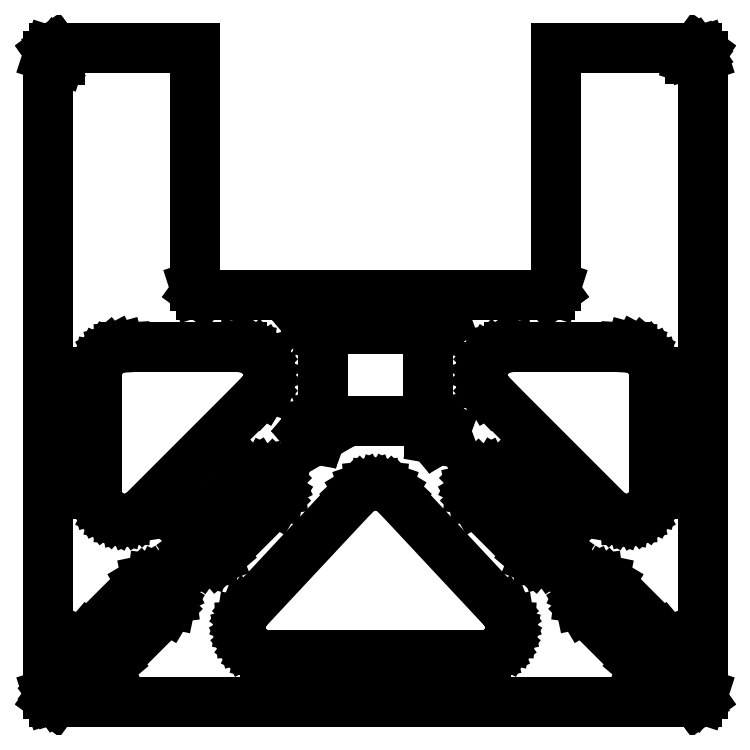
<metadata>
{"format":"dxf","ext":"dxf","renderer":"ezdxf+matplotlib","layout":"modelspace","background":"white","min_lineweight":24,"dpi":150}
</metadata>
<code>
0
SECTION
2
ENTITIES
0
LINE
8
0
10
106.4
20
-105.8
11
107
21
-104
0
LINE
8
0
10
107
20
-104
11
107
21
104
0
LINE
8
0
10
107
20
104
11
106.4
21
105.8
0
LINE
8
0
10
106.4
20
105.8
11
104.9
21
106.9
0
LINE
8
0
10
104.9
20
106.9
11
59
21
106.9
0
LINE
8
0
10
59
20
106.9
11
59
21
29
0
LINE
8
0
10
59
20
29
11
58.43
21
27.24
0
LINE
8
0
10
58.43
20
27.24
11
56.93
21
26.15
0
LINE
8
0
10
56.93
20
26.15
11
-56.93
21
26.15
0
LINE
8
0
10
-56.93
20
26.15
11
-58.43
21
27.24
0
LINE
8
0
10
-58.43
20
27.24
11
-59
21
29
0
LINE
8
0
10
-59
20
29
11
-59
21
106.9
0
LINE
8
0
10
-59
20
106.9
11
-104.9
21
106.9
0
LINE
8
0
10
-104.9
20
106.9
11
-106.4
21
105.8
0
LINE
8
0
10
-106.4
20
105.8
11
-107
21
104
0
LINE
8
0
10
-107
20
104
11
-107
21
-104
0
LINE
8
0
10
-107
20
-104
11
-106.4
21
-105.8
0
LINE
8
0
10
-106.4
20
-105.8
11
-104.9
21
-106.9
0
LINE
8
0
10
-104.9
20
-106.9
11
104.9
21
-106.9
0
LINE
8
0
10
104.9
20
-106.9
11
106.4
21
-105.8
0
LINE
8
0
10
-104.9
20
102.8
11
-105.4
21
104.5
0
LINE
8
0
10
-105.4
20
104.5
11
-104
21
105.5
0
LINE
8
0
10
-104
20
105.5
11
-102.6
21
104.5
0
LINE
8
0
10
-102.6
20
104.5
11
-103.1
21
102.8
0
LINE
8
0
10
-103.1
20
102.8
11
-104.9
21
102.8
0
LINE
8
0
10
102.8
20
103.1
11
102.8
21
104.9
0
LINE
8
0
10
102.8
20
104.9
11
104.5
21
105.4
0
LINE
8
0
10
104.5
20
105.4
11
105.5
21
104
0
LINE
8
0
10
105.5
20
104
11
104.5
21
102.6
0
LINE
8
0
10
104.5
20
102.6
11
102.8
21
103.1
0
LINE
8
0
10
-21.4
20
15.88
11
-22.63
21
17.34
0
LINE
8
0
10
-22.63
20
17.34
11
-22.63
21
19.26
0
LINE
8
0
10
-22.63
20
19.26
11
-21.4
21
20.72
0
LINE
8
0
10
-21.4
20
20.72
11
-19.51
21
21.06
0
LINE
8
0
10
-19.51
20
21.06
11
-17.86
21
20.1
0
LINE
8
0
10
-17.86
20
20.1
11
-17.2
21
18.3
0
LINE
8
0
10
-17.2
20
18.3
11
-17.86
21
16.5
0
LINE
8
0
10
-17.86
20
16.5
11
-19.51
21
15.54
0
LINE
8
0
10
-19.51
20
15.54
11
-21.4
21
15.88
0
LINE
8
0
10
18.6
20
15.88
11
17.37
21
17.34
0
LINE
8
0
10
17.37
20
17.34
11
17.37
21
19.26
0
LINE
8
0
10
17.37
20
19.26
11
18.6
21
20.72
0
LINE
8
0
10
18.6
20
20.72
11
20.49
21
21.06
0
LINE
8
0
10
20.49
20
21.06
11
22.14
21
20.1
0
LINE
8
0
10
22.14
20
20.1
11
22.8
21
18.3
0
LINE
8
0
10
22.8
20
18.3
11
22.14
21
16.5
0
LINE
8
0
10
22.14
20
16.5
11
20.49
21
15.54
0
LINE
8
0
10
20.49
20
15.54
11
18.6
21
15.88
0
LINE
8
0
10
-14.93
20
-15.15
11
-16.43
21
-14.06
0
LINE
8
0
10
-16.43
20
-14.06
11
-17
21
-12.3
0
LINE
8
0
10
-17
20
-12.3
11
-17
21
12.3
0
LINE
8
0
10
-17
20
12.3
11
-16.43
21
14.06
0
LINE
8
0
10
-16.43
20
14.06
11
-14.93
21
15.15
0
LINE
8
0
10
-14.93
20
15.15
11
14.93
21
15.15
0
LINE
8
0
10
14.93
20
15.15
11
16.43
21
14.06
0
LINE
8
0
10
16.43
20
14.06
11
17
21
12.3
0
LINE
8
0
10
17
20
12.3
11
17
21
-12.3
0
LINE
8
0
10
17
20
-12.3
11
16.43
21
-14.06
0
LINE
8
0
10
16.43
20
-14.06
11
14.93
21
-15.15
0
LINE
8
0
10
14.93
20
-15.15
11
-14.93
21
-15.15
0
LINE
8
0
10
-83.46
20
-46.88
11
-85.33
21
-46.36
0
LINE
8
0
10
-85.33
20
-46.36
11
-87.05
21
-45.45
0
LINE
8
0
10
-87.05
20
-45.45
11
-88.53
21
-44.19
0
LINE
8
0
10
-88.53
20
-44.19
11
-89.71
21
-42.64
0
LINE
8
0
10
-89.71
20
-42.64
11
-90.53
21
-40.87
0
LINE
8
0
10
-90.53
20
-40.87
11
-90.95
21
-38.97
0
LINE
8
0
10
-90.95
20
-38.97
11
-90.95
21
0.9731
0
LINE
8
0
10
-90.95
20
0.9731
11
-90.53
21
2.874
0
LINE
8
0
10
-90.53
20
2.874
11
-89.71
21
4.64
0
LINE
8
0
10
-89.71
20
4.64
11
-88.53
21
6.189
0
LINE
8
0
10
-88.53
20
6.189
11
-87.05
21
7.449
0
LINE
8
0
10
-87.05
20
7.449
11
-85.33
21
8.361
0
LINE
8
0
10
-85.33
20
8.361
11
-83.46
21
8.881
0
LINE
8
0
10
-83.46
20
8.881
11
-81.51
21
8.987
0
LINE
8
0
10
-81.51
20
8.987
11
-43.51
21
8.987
0
LINE
8
0
10
-43.51
20
8.987
11
-41.59
21
8.672
0
LINE
8
0
10
-41.59
20
8.672
11
-39.78
21
7.952
0
LINE
8
0
10
-39.78
20
7.952
11
-38.17
21
6.859
0
LINE
8
0
10
-38.17
20
6.859
11
-36.84
21
5.447
0
LINE
8
0
10
-36.84
20
5.447
11
-35.83
21
3.779
0
LINE
8
0
10
-35.83
20
3.779
11
-35.21
21
1.935
0
LINE
8
0
10
-35.21
20
1.935
11
-35
21
0
0
LINE
8
0
10
-35
20
0
11
-35.21
21
-1.935
0
LINE
8
0
10
-35.21
20
-1.935
11
-35.83
21
-3.779
0
LINE
8
0
10
-35.83
20
-3.779
11
-36.84
21
-5.447
0
LINE
8
0
10
-36.84
20
-5.447
11
-38.17
21
-6.859
0
LINE
8
0
10
-38.17
20
-6.859
11
-76.17
21
-44.86
0
LINE
8
0
10
-76.17
20
-44.86
11
-77.78
21
-45.95
0
LINE
8
0
10
-77.78
20
-45.95
11
-79.59
21
-46.67
0
LINE
8
0
10
-79.59
20
-46.67
11
-81.51
21
-46.99
0
LINE
8
0
10
-81.51
20
-46.99
11
-83.46
21
-46.88
0
LINE
8
0
10
79.59
20
-46.67
11
77.78
21
-45.95
0
LINE
8
0
10
77.78
20
-45.95
11
76.17
21
-44.86
0
LINE
8
0
10
76.17
20
-44.86
11
38.17
21
-6.859
0
LINE
8
0
10
38.17
20
-6.859
11
36.84
21
-5.447
0
LINE
8
0
10
36.84
20
-5.447
11
35.83
21
-3.779
0
LINE
8
0
10
35.83
20
-3.779
11
35.21
21
-1.935
0
LINE
8
0
10
35.21
20
-1.935
11
35
21
0
0
LINE
8
0
10
35
20
0
11
35.21
21
1.935
0
LINE
8
0
10
35.21
20
1.935
11
35.83
21
3.779
0
LINE
8
0
10
35.83
20
3.779
11
36.84
21
5.447
0
LINE
8
0
10
36.84
20
5.447
11
38.17
21
6.859
0
LINE
8
0
10
38.17
20
6.859
11
39.78
21
7.952
0
LINE
8
0
10
39.78
20
7.952
11
41.59
21
8.672
0
LINE
8
0
10
41.59
20
8.672
11
43.51
21
8.987
0
LINE
8
0
10
43.51
20
8.987
11
81.51
21
8.987
0
LINE
8
0
10
81.51
20
8.987
11
83.46
21
8.881
0
LINE
8
0
10
83.46
20
8.881
11
85.33
21
8.361
0
LINE
8
0
10
85.33
20
8.361
11
87.05
21
7.449
0
LINE
8
0
10
87.05
20
7.449
11
88.53
21
6.189
0
LINE
8
0
10
88.53
20
6.189
11
89.71
21
4.64
0
LINE
8
0
10
89.71
20
4.64
11
90.53
21
2.874
0
LINE
8
0
10
90.53
20
2.874
11
90.95
21
0.9731
0
LINE
8
0
10
90.95
20
0.9731
11
90.95
21
-38.97
0
LINE
8
0
10
90.95
20
-38.97
11
90.53
21
-40.87
0
LINE
8
0
10
90.53
20
-40.87
11
89.71
21
-42.64
0
LINE
8
0
10
89.71
20
-42.64
11
88.53
21
-44.19
0
LINE
8
0
10
88.53
20
-44.19
11
87.05
21
-45.45
0
LINE
8
0
10
87.05
20
-45.45
11
85.33
21
-46.36
0
LINE
8
0
10
85.33
20
-46.36
11
83.46
21
-46.88
0
LINE
8
0
10
83.46
20
-46.88
11
81.51
21
-46.99
0
LINE
8
0
10
81.51
20
-46.99
11
79.59
21
-46.67
0
LINE
8
0
10
18.6
20
-20.72
11
17.37
21
-19.26
0
LINE
8
0
10
17.37
20
-19.26
11
17.37
21
-17.34
0
LINE
8
0
10
17.37
20
-17.34
11
18.6
21
-15.88
0
LINE
8
0
10
18.6
20
-15.88
11
20.49
21
-15.54
0
LINE
8
0
10
20.49
20
-15.54
11
22.14
21
-16.5
0
LINE
8
0
10
22.14
20
-16.5
11
22.8
21
-18.3
0
LINE
8
0
10
22.8
20
-18.3
11
22.14
21
-20.1
0
LINE
8
0
10
22.14
20
-20.1
11
20.49
21
-21.06
0
LINE
8
0
10
20.49
20
-21.06
11
18.6
21
-20.72
0
LINE
8
0
10
-21.4
20
-20.72
11
-22.63
21
-19.26
0
LINE
8
0
10
-22.63
20
-19.26
11
-22.63
21
-17.34
0
LINE
8
0
10
-22.63
20
-17.34
11
-21.4
21
-15.88
0
LINE
8
0
10
-21.4
20
-15.88
11
-19.51
21
-15.54
0
LINE
8
0
10
-19.51
20
-15.54
11
-17.86
21
-16.5
0
LINE
8
0
10
-17.86
20
-16.5
11
-17.2
21
-18.3
0
LINE
8
0
10
-17.2
20
-18.3
11
-17.86
21
-20.1
0
LINE
8
0
10
-17.86
20
-20.1
11
-19.51
21
-21.06
0
LINE
8
0
10
-19.51
20
-21.06
11
-21.4
21
-20.72
0
LINE
8
0
10
53.57
20
-60.68
11
51.73
21
-59.96
0
LINE
8
0
10
51.73
20
-59.96
11
50.22
21
-58.68
0
LINE
8
0
10
50.22
20
-58.68
11
32.54
21
-41
0
LINE
8
0
10
32.54
20
-41
11
31.53
21
-39.31
0
LINE
8
0
10
31.53
20
-39.31
11
31.12
21
-37.37
0
LINE
8
0
10
31.12
20
-37.37
11
31.37
21
-35.41
0
LINE
8
0
10
31.37
20
-35.41
11
32.24
21
-33.64
0
LINE
8
0
10
32.24
20
-33.64
11
33.64
21
-32.24
0
LINE
8
0
10
33.64
20
-32.24
11
35.41
21
-31.37
0
LINE
8
0
10
35.41
20
-31.37
11
37.37
21
-31.12
0
LINE
8
0
10
37.37
20
-31.12
11
39.31
21
-31.53
0
LINE
8
0
10
39.31
20
-31.53
11
41
21
-32.54
0
LINE
8
0
10
41
20
-32.54
11
58.68
21
-50.22
0
LINE
8
0
10
58.68
20
-50.22
11
59.96
21
-51.73
0
LINE
8
0
10
59.96
20
-51.73
11
60.68
21
-53.57
0
LINE
8
0
10
60.68
20
-53.57
11
60.76
21
-55.54
0
LINE
8
0
10
60.76
20
-55.54
11
60.19
21
-57.43
0
LINE
8
0
10
60.19
20
-57.43
11
59.05
21
-59.04
0
LINE
8
0
10
59.05
20
-59.04
11
59.04
21
-59.05
0
LINE
8
0
10
59.04
20
-59.05
11
57.43
21
-60.19
0
LINE
8
0
10
57.43
20
-60.19
11
55.54
21
-60.76
0
LINE
8
0
10
55.54
20
-60.76
11
53.57
21
-60.68
0
LINE
8
0
10
-57.43
20
-60.19
11
-59.04
21
-59.05
0
LINE
8
0
10
-59.04
20
-59.05
11
-59.05
21
-59.04
0
LINE
8
0
10
-59.05
20
-59.04
11
-60.19
21
-57.43
0
LINE
8
0
10
-60.19
20
-57.43
11
-60.76
21
-55.54
0
LINE
8
0
10
-60.76
20
-55.54
11
-60.68
21
-53.57
0
LINE
8
0
10
-60.68
20
-53.57
11
-59.96
21
-51.73
0
LINE
8
0
10
-59.96
20
-51.73
11
-58.68
21
-50.22
0
LINE
8
0
10
-58.68
20
-50.22
11
-41
21
-32.54
0
LINE
8
0
10
-41
20
-32.54
11
-39.31
21
-31.53
0
LINE
8
0
10
-39.31
20
-31.53
11
-37.37
21
-31.12
0
LINE
8
0
10
-37.37
20
-31.12
11
-35.41
21
-31.37
0
LINE
8
0
10
-35.41
20
-31.37
11
-33.64
21
-32.24
0
LINE
8
0
10
-33.64
20
-32.24
11
-32.24
21
-33.64
0
LINE
8
0
10
-32.24
20
-33.64
11
-31.37
21
-35.41
0
LINE
8
0
10
-31.37
20
-35.41
11
-31.12
21
-37.37
0
LINE
8
0
10
-31.12
20
-37.37
11
-31.53
21
-39.31
0
LINE
8
0
10
-31.53
20
-39.31
11
-32.54
21
-41
0
LINE
8
0
10
-32.54
20
-41
11
-50.22
21
-58.68
0
LINE
8
0
10
-50.22
20
-58.68
11
-51.73
21
-59.96
0
LINE
8
0
10
-51.73
20
-59.96
11
-53.57
21
-60.68
0
LINE
8
0
10
-53.57
20
-60.68
11
-55.54
21
-60.76
0
LINE
8
0
10
-55.54
20
-60.76
11
-57.43
21
-60.19
0
LINE
8
0
10
-36
20
-91.45
11
-37.91
21
-91.03
0
LINE
8
0
10
-37.91
20
-91.03
11
-39.67
21
-90.21
0
LINE
8
0
10
-39.67
20
-90.21
11
-41.22
21
-89.03
0
LINE
8
0
10
-41.22
20
-89.03
11
-42.48
21
-87.55
0
LINE
8
0
10
-42.48
20
-87.55
11
-43.39
21
-85.83
0
LINE
8
0
10
-43.39
20
-85.83
11
-43.91
21
-83.96
0
LINE
8
0
10
-43.91
20
-83.96
11
-44.02
21
-82.01
0
LINE
8
0
10
-44.02
20
-82.01
11
-43.7
21
-80.09
0
LINE
8
0
10
-43.7
20
-80.09
11
-42.98
21
-78.28
0
LINE
8
0
10
-42.98
20
-78.28
11
-41.89
21
-76.67
0
LINE
8
0
10
-41.89
20
-76.67
11
-6.859
21
-39.17
0
LINE
8
0
10
-6.859
20
-39.17
11
-5.447
21
-37.84
0
LINE
8
0
10
-5.447
20
-37.84
11
-3.779
21
-36.83
0
LINE
8
0
10
-3.779
20
-36.83
11
-1.935
21
-36.21
0
LINE
8
0
10
-1.935
20
-36.21
11
0
21
-36
0
LINE
8
0
10
0
20
-36
11
1.935
21
-36.21
0
LINE
8
0
10
1.935
20
-36.21
11
3.779
21
-36.83
0
LINE
8
0
10
3.779
20
-36.83
11
5.447
21
-37.84
0
LINE
8
0
10
5.447
20
-37.84
11
6.859
21
-39.17
0
LINE
8
0
10
6.859
20
-39.17
11
41.89
21
-76.67
0
LINE
8
0
10
41.89
20
-76.67
11
42.98
21
-78.28
0
LINE
8
0
10
42.98
20
-78.28
11
43.7
21
-80.09
0
LINE
8
0
10
43.7
20
-80.09
11
44.02
21
-82.01
0
LINE
8
0
10
44.02
20
-82.01
11
43.91
21
-83.96
0
LINE
8
0
10
43.91
20
-83.96
11
43.39
21
-85.83
0
LINE
8
0
10
43.39
20
-85.83
11
42.48
21
-87.55
0
LINE
8
0
10
42.48
20
-87.55
11
41.22
21
-89.03
0
LINE
8
0
10
41.22
20
-89.03
11
39.67
21
-90.21
0
LINE
8
0
10
39.67
20
-90.21
11
37.91
21
-91.03
0
LINE
8
0
10
37.91
20
-91.03
11
36
21
-91.45
0
LINE
8
0
10
36
20
-91.45
11
-36
21
-91.45
0
LINE
8
0
10
88.92
20
-96.03
11
87.08
21
-95.31
0
LINE
8
0
10
87.08
20
-95.31
11
85.57
21
-94.04
0
LINE
8
0
10
85.57
20
-94.04
11
67.9
21
-76.36
0
LINE
8
0
10
67.9
20
-76.36
11
66.89
21
-74.66
0
LINE
8
0
10
66.89
20
-74.66
11
66.48
21
-72.73
0
LINE
8
0
10
66.48
20
-72.73
11
66.72
21
-70.77
0
LINE
8
0
10
66.72
20
-70.77
11
67.59
21
-69
0
LINE
8
0
10
67.59
20
-69
11
69
21
-67.59
0
LINE
8
0
10
69
20
-67.59
11
70.77
21
-66.72
0
LINE
8
0
10
70.77
20
-66.72
11
72.73
21
-66.48
0
LINE
8
0
10
72.73
20
-66.48
11
74.66
21
-66.89
0
LINE
8
0
10
74.66
20
-66.89
11
76.36
21
-67.9
0
LINE
8
0
10
76.36
20
-67.9
11
94.04
21
-85.57
0
LINE
8
0
10
94.04
20
-85.57
11
95.31
21
-87.08
0
LINE
8
0
10
95.31
20
-87.08
11
96.03
21
-88.92
0
LINE
8
0
10
96.03
20
-88.92
11
96.11
21
-90.89
0
LINE
8
0
10
96.11
20
-90.89
11
95.55
21
-92.79
0
LINE
8
0
10
95.55
20
-92.79
11
94.4
21
-94.4
0
LINE
8
0
10
94.4
20
-94.4
11
94.4
21
-94.4
0
LINE
8
0
10
94.4
20
-94.4
11
92.79
21
-95.55
0
LINE
8
0
10
92.79
20
-95.55
11
90.89
21
-96.11
0
LINE
8
0
10
90.89
20
-96.11
11
88.92
21
-96.03
0
LINE
8
0
10
-92.79
20
-95.55
11
-94.4
21
-94.4
0
LINE
8
0
10
-94.4
20
-94.4
11
-94.4
21
-94.4
0
LINE
8
0
10
-94.4
20
-94.4
11
-95.55
21
-92.79
0
LINE
8
0
10
-95.55
20
-92.79
11
-96.11
21
-90.89
0
LINE
8
0
10
-96.11
20
-90.89
11
-96.03
21
-88.92
0
LINE
8
0
10
-96.03
20
-88.92
11
-95.31
21
-87.08
0
LINE
8
0
10
-95.31
20
-87.08
11
-94.04
21
-85.57
0
LINE
8
0
10
-94.04
20
-85.57
11
-76.36
21
-67.9
0
LINE
8
0
10
-76.36
20
-67.9
11
-74.66
21
-66.89
0
LINE
8
0
10
-74.66
20
-66.89
11
-72.73
21
-66.48
0
LINE
8
0
10
-72.73
20
-66.48
11
-70.77
21
-66.72
0
LINE
8
0
10
-70.77
20
-66.72
11
-69
21
-67.59
0
LINE
8
0
10
-69
20
-67.59
11
-67.59
21
-69
0
LINE
8
0
10
-67.59
20
-69
11
-66.72
21
-70.77
0
LINE
8
0
10
-66.72
20
-70.77
11
-66.48
21
-72.73
0
LINE
8
0
10
-66.48
20
-72.73
11
-66.89
21
-74.66
0
LINE
8
0
10
-66.89
20
-74.66
11
-67.9
21
-76.36
0
LINE
8
0
10
-67.9
20
-76.36
11
-85.57
21
-94.04
0
LINE
8
0
10
-85.57
20
-94.04
11
-87.08
21
-95.31
0
LINE
8
0
10
-87.08
20
-95.31
11
-88.92
21
-96.03
0
LINE
8
0
10
-88.92
20
-96.03
11
-90.89
21
-96.11
0
LINE
8
0
10
-90.89
20
-96.11
11
-92.79
21
-95.55
0
LINE
8
0
10
-105.5
20
-104
11
-104.5
21
-102.6
0
LINE
8
0
10
-104.5
20
-102.6
11
-102.8
21
-103.1
0
LINE
8
0
10
-102.8
20
-103.1
11
-102.8
21
-104.9
0
LINE
8
0
10
-102.8
20
-104.9
11
-104.5
21
-105.4
0
LINE
8
0
10
-104.5
20
-105.4
11
-105.5
21
-104
0
LINE
8
0
10
102.6
20
-104.5
11
103.1
21
-102.8
0
LINE
8
0
10
103.1
20
-102.8
11
104.9
21
-102.8
0
LINE
8
0
10
104.9
20
-102.8
11
105.4
21
-104.5
0
LINE
8
0
10
105.4
20
-104.5
11
104
21
-105.5
0
LINE
8
0
10
104
20
-105.5
11
102.6
21
-104.5
0
ENDSEC
0
EOF

</code>
